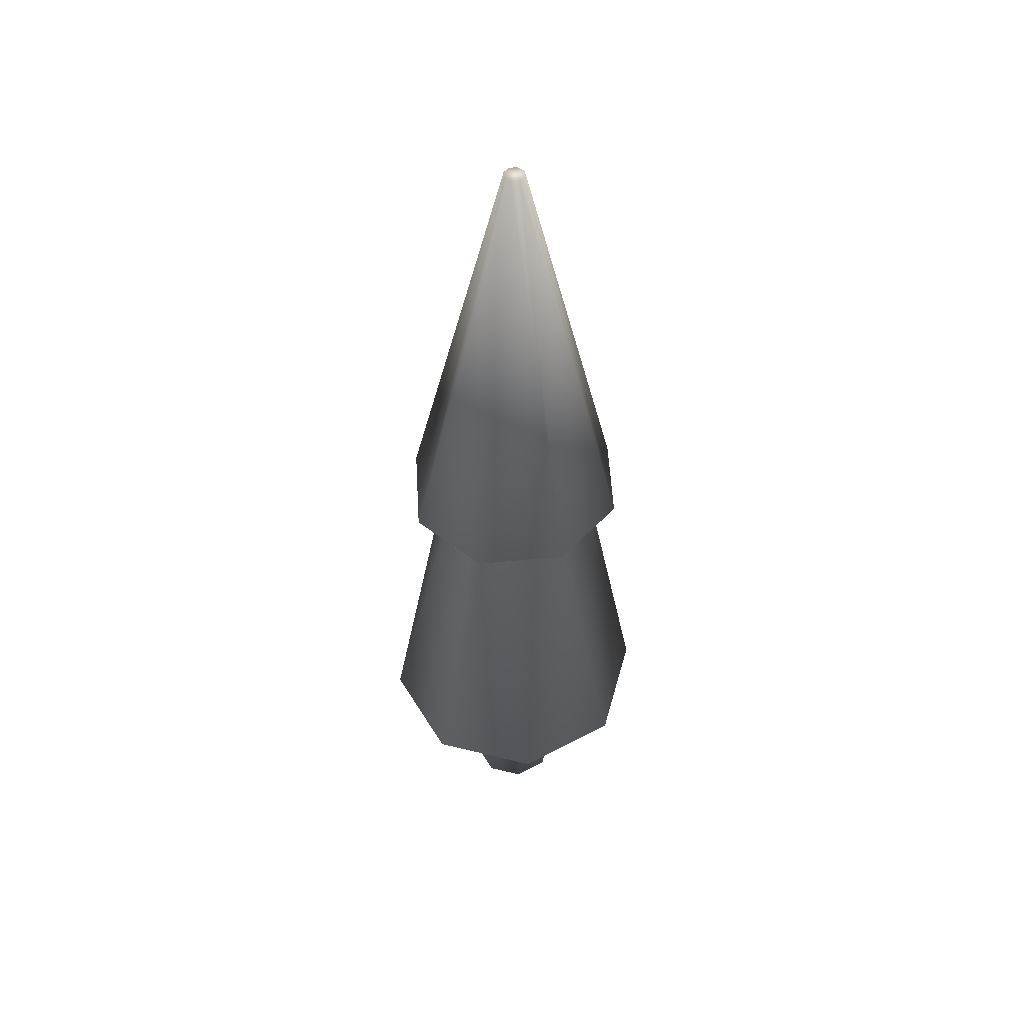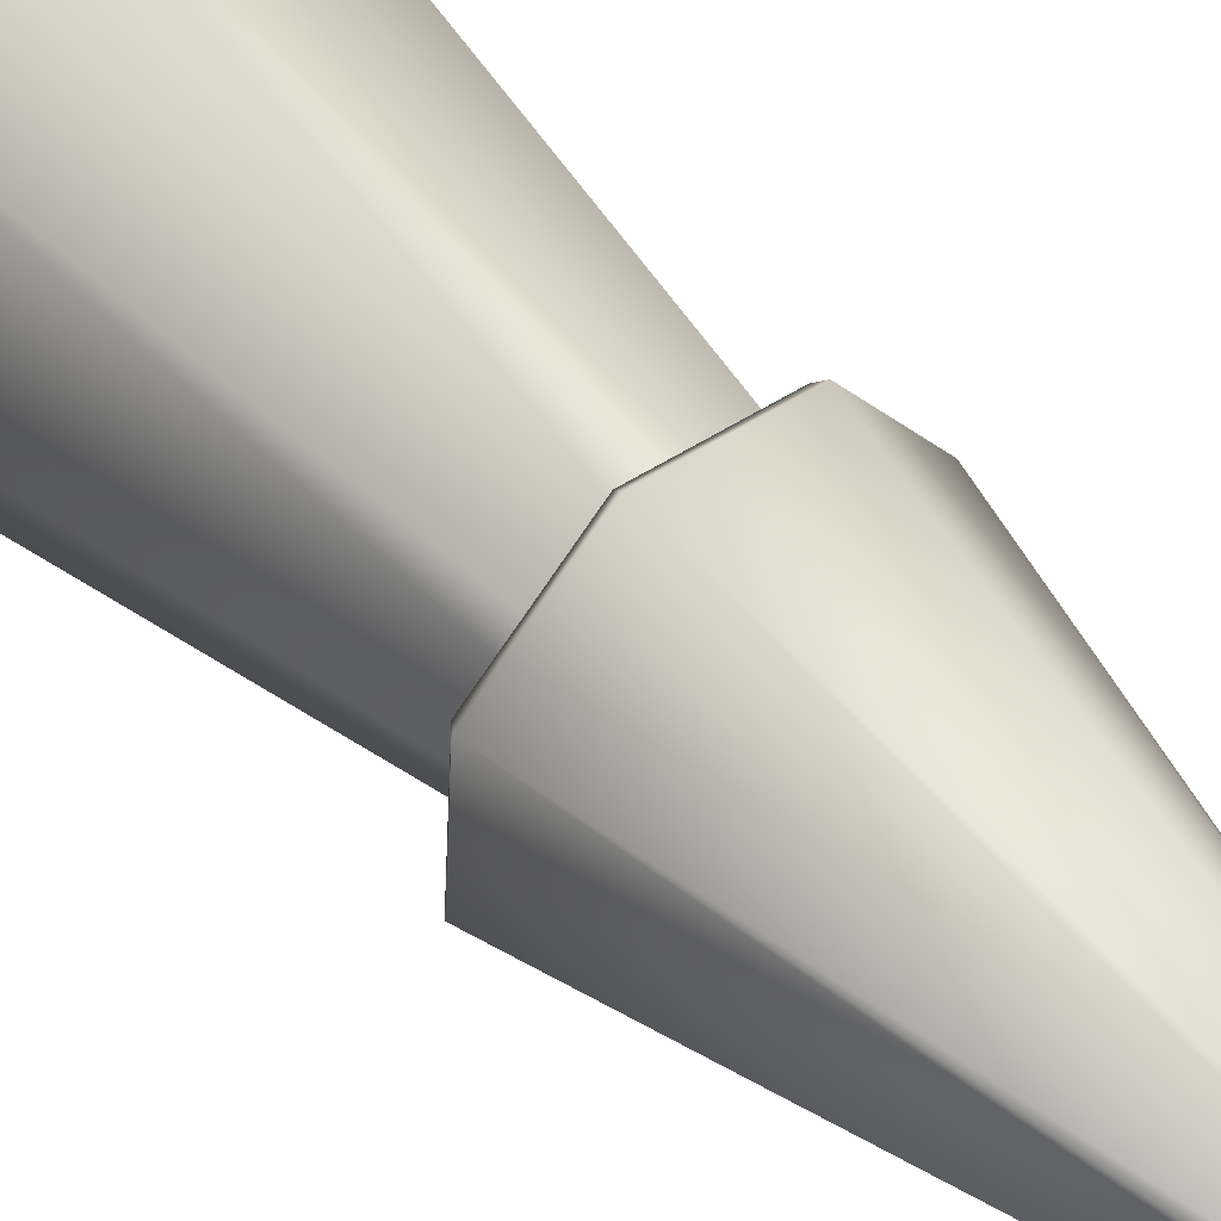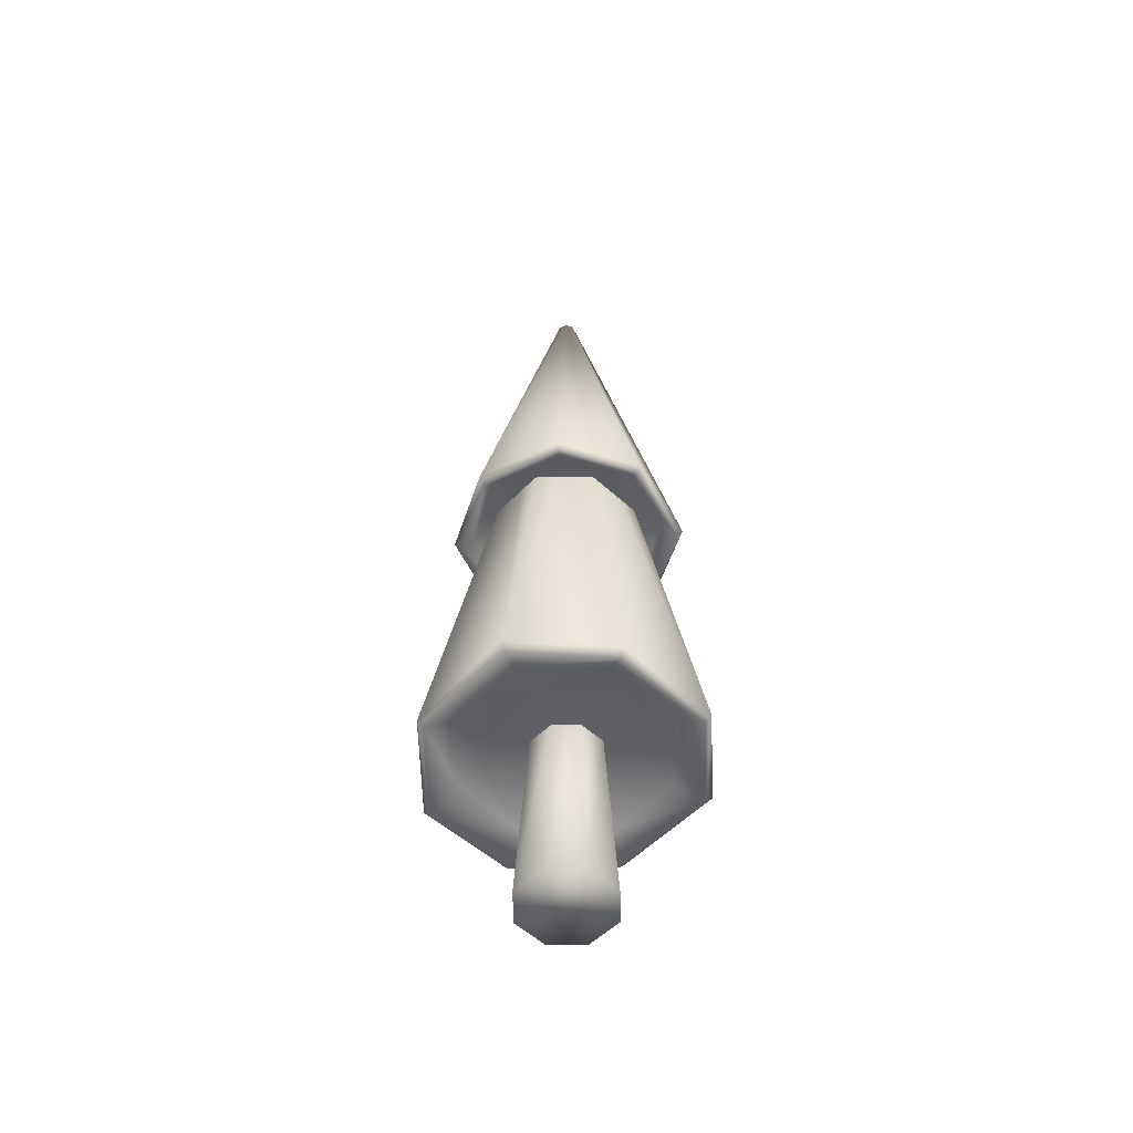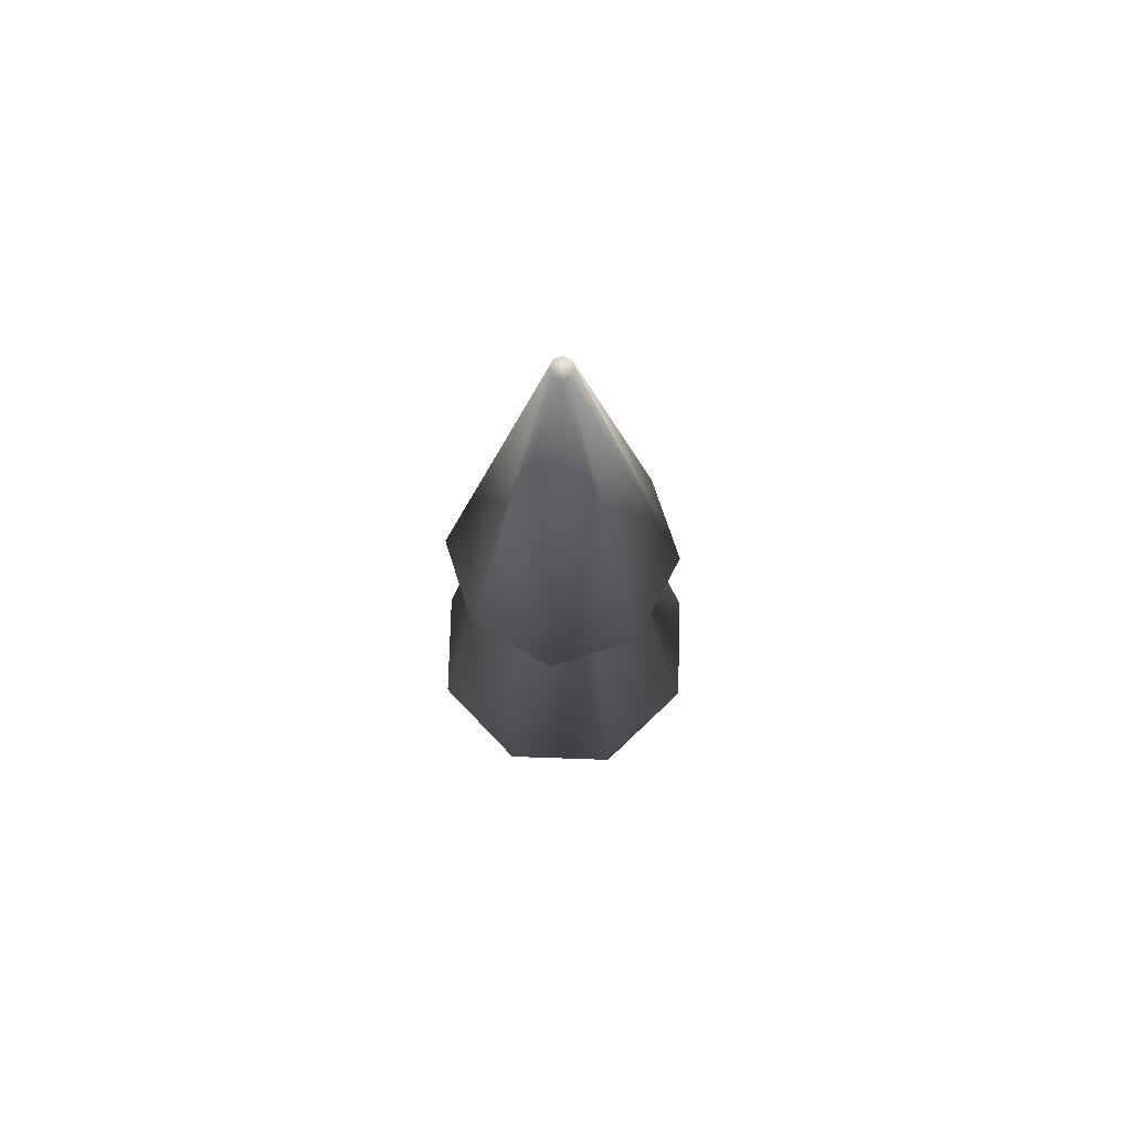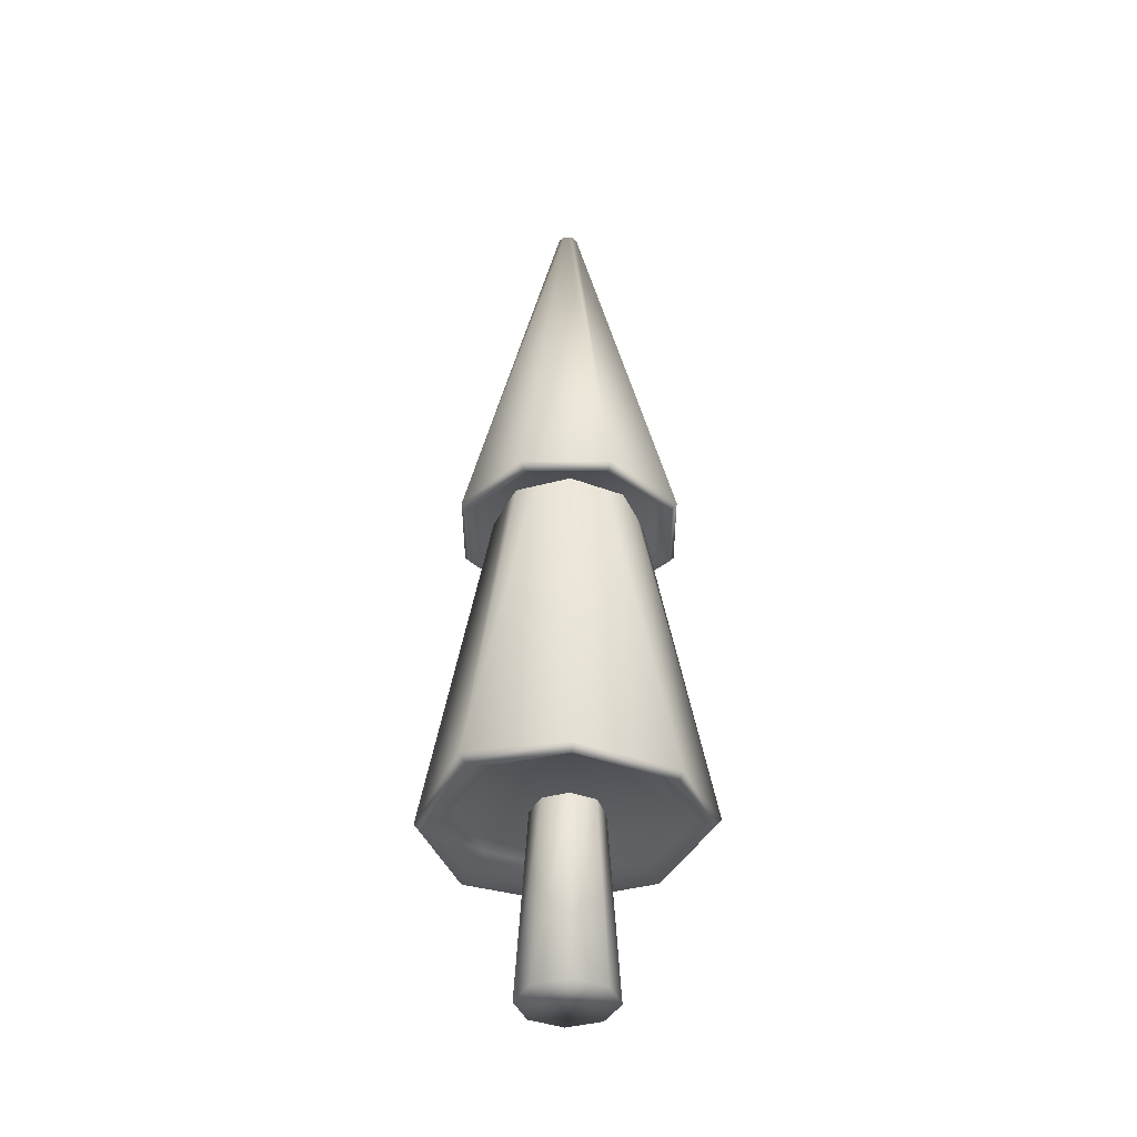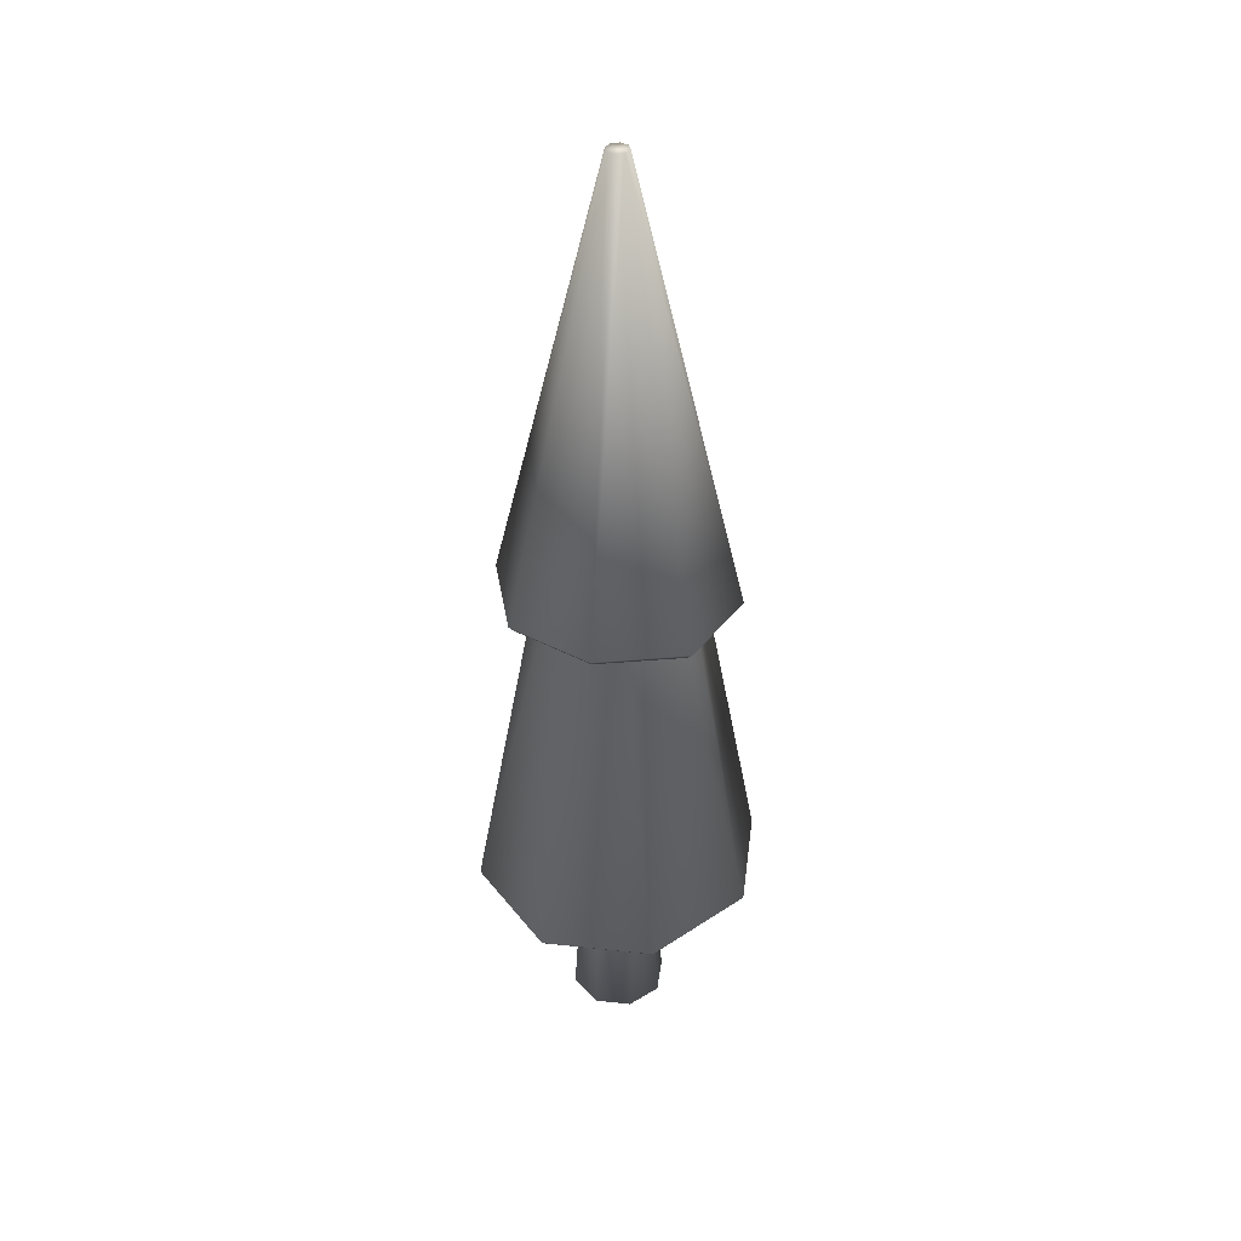
<metadata>
{"format":"obj","ext":"obj","renderer":"f3d","projection":"perspective","resolution":1024,"background":"white","views":[{"elev":49.9,"azim":127.5,"up":"+Y"},{"elev":46.5,"azim":140.2,"up":"+Z"},{"elev":-54.2,"azim":-111.6,"up":"+Y"},{"elev":71.1,"azim":-21.0,"up":"+Y"},{"elev":-38.5,"azim":-93.1,"up":"+Y"},{"elev":39.1,"azim":-59.7,"up":"+Y"}]}
</metadata>
<code>
v -0.004069 -0.7751 -0.07796
v 0.05004 -0.7751 -0.05555
v 0.07246 -0.7751 -0.001435
v 0.05004 -0.7751 0.05268
v -0.004069 -0.7751 0.07509
v -0.05818 -0.7751 0.05268
v -0.08059 -0.7751 -0.001435
v -0.05818 -0.7751 -0.05555
v -0.004069 -0.4678 -0.05922
v 0.03679 -0.4678 -0.0423
v 0.05372 -0.4678 -0.001435
v 0.03679 -0.4678 0.03943
v -0.004069 -0.4678 0.05635
v -0.04493 -0.4678 0.03943
v -0.06186 -0.4678 -0.001435
v -0.04493 -0.4678 -0.0423
v 0.04428 0.3862 -0.04979
v -0.004069 0.3862 -0.06981
v 0.06431 0.3862 -0.001435
v 0.04428 0.3862 0.04692
v -0.004069 0.3862 0.06694
v -0.05242 0.3862 0.04692
v -0.07245 0.3862 -0.001435
v -0.05242 0.3862 -0.04979
v -0.009683 0.7751 -0.01751
v -0.01934 0.7751 -0.008871
v 0.003253 0.7751 -0.01678
v 0.01189 0.7751 -0.007119
v 0.01116 0.7751 0.005816
v 0.0015 0.7751 0.01445
v -0.01143 0.7751 0.01372
v -0.02007 0.7751 0.004064
v -0.004069 -0.4659 -0.1716
v -0.003427 -0.4937 -0.2286
v 0.1592 -0.4937 -0.1612
v 0.1163 -0.4659 -0.1218
v 0.2322 -0.4793 -0.006548
v 0.1661 -0.4659 -0.001435
v 0.1648 -0.4793 0.1561
v 0.1163 -0.4659 0.1189
v -0.004069 -0.4716 0.2286
v -0.004069 -0.4659 0.1688
v -0.1648 -0.4915 0.1552
v -0.1244 -0.4659 0.1189
v -0.2322 -0.4915 -0.007412
v -0.1743 -0.4659 -0.001435
v -0.1667 -0.4716 -0.1641
v -0.1244 -0.4659 -0.1218
v -0.1446 0.08419 -0.06921
v -0.1746 0.0748 -0.08432
v -0.06309 0.07754 -0.1778
v -0.05562 0.08419 -0.1488
v 0.07855 0.07754 -0.1699
v 0.06359 0.08419 -0.1421
v 0.1747 0.07231 -0.06349
v 0.1432 0.08419 -0.05306
v 0.1668 0.07231 0.07814
v 0.1365 0.08419 0.06615
v 0.05083 0.07026 0.1792
v 0.04744 0.08419 0.1457
v -0.0908 0.07026 0.1712
v -0.07177 0.08419 0.139
v -0.1825 0.0748 0.05732
v -0.1513 0.08419 0.05
v 0.1518 -0.5051 -0.1538
v -0.003427 -0.5051 -0.2181
v 0.2217 -0.4908 -0.006548
v 0.1574 -0.4908 0.1487
v -0.004069 -0.4831 0.2181
v -0.1574 -0.503 0.1478
v -0.2217 -0.503 -0.007412
v -0.1593 -0.4831 -0.1567
v -0.05983 0.06617 -0.1685
v -0.1657 0.06343 -0.08004
v 0.07428 0.06617 -0.161
v 0.1654 0.06094 -0.06024
v 0.1579 0.06094 0.07387
v 0.04758 0.05889 0.1699
v -0.08653 0.05889 0.1624
v -0.1732 0.06343 0.05407
f 63 26 50
f 47 18 34
f 47 23 24
f 41 22 43
f 39 19 20
f 51 26 25
f 43 23 45
f 41 20 21
f 38 42 46
f 37 17 19
f 63 31 32
f 57 30 59
f 53 28 55
f 59 31 61
f 57 28 29
f 54 58 62
f 51 27 53
f 31 29 27
f 65 34 35
f 67 35 37
f 67 39 68
f 69 39 41
f 69 43 70
f 70 45 71
f 72 45 47
f 72 34 66
f 74 51 73
f 73 53 75
f 75 55 76
f 77 55 57
f 77 59 78
f 78 61 79
f 79 63 80
f 80 50 74
f 34 17 35
f 36 66 65
f 38 65 67
f 38 68 40
f 40 69 42
f 44 69 70
f 46 70 71
f 48 71 72
f 48 66 33
f 52 74 73
f 54 73 75
f 56 75 76
f 56 77 58
f 60 77 78
f 62 78 79
f 64 79 80
f 49 80 74
f 63 32 26
f 47 24 18
f 47 45 23
f 41 21 22
f 39 37 19
f 51 50 26
f 43 22 23
f 41 39 20
f 33 36 38
f 38 40 42
f 42 44 46
f 46 48 33
f 33 38 46
f 37 35 17
f 63 61 31
f 57 29 30
f 53 27 28
f 59 30 31
f 57 55 28
f 49 52 54
f 54 56 58
f 58 60 62
f 62 64 49
f 49 54 62
f 51 25 27
f 27 25 26
f 26 32 27
f 32 31 27
f 31 30 29
f 29 28 27
f 65 66 34
f 67 65 35
f 67 37 39
f 69 68 39
f 69 41 43
f 70 43 45
f 72 71 45
f 72 47 34
f 74 50 51
f 73 51 53
f 75 53 55
f 77 76 55
f 77 57 59
f 78 59 61
f 79 61 63
f 80 63 50
f 34 18 17
f 36 33 66
f 38 36 65
f 38 67 68
f 40 68 69
f 44 42 69
f 46 44 70
f 48 46 71
f 48 72 66
f 52 49 74
f 54 52 73
f 56 54 75
f 56 76 77
f 60 58 77
f 62 60 78
f 64 62 79
f 49 64 80
f 8 2 4
f 16 1 8
f 15 8 7
f 14 7 6
f 13 6 5
f 12 5 4
f 11 4 3
f 2 11 3
f 9 2 1
f 8 1 2
f 2 3 4
f 4 5 6
f 6 7 4
f 7 8 4
f 16 9 1
f 15 16 8
f 14 15 7
f 13 14 6
f 12 13 5
f 11 12 4
f 2 10 11
f 9 10 2

</code>
